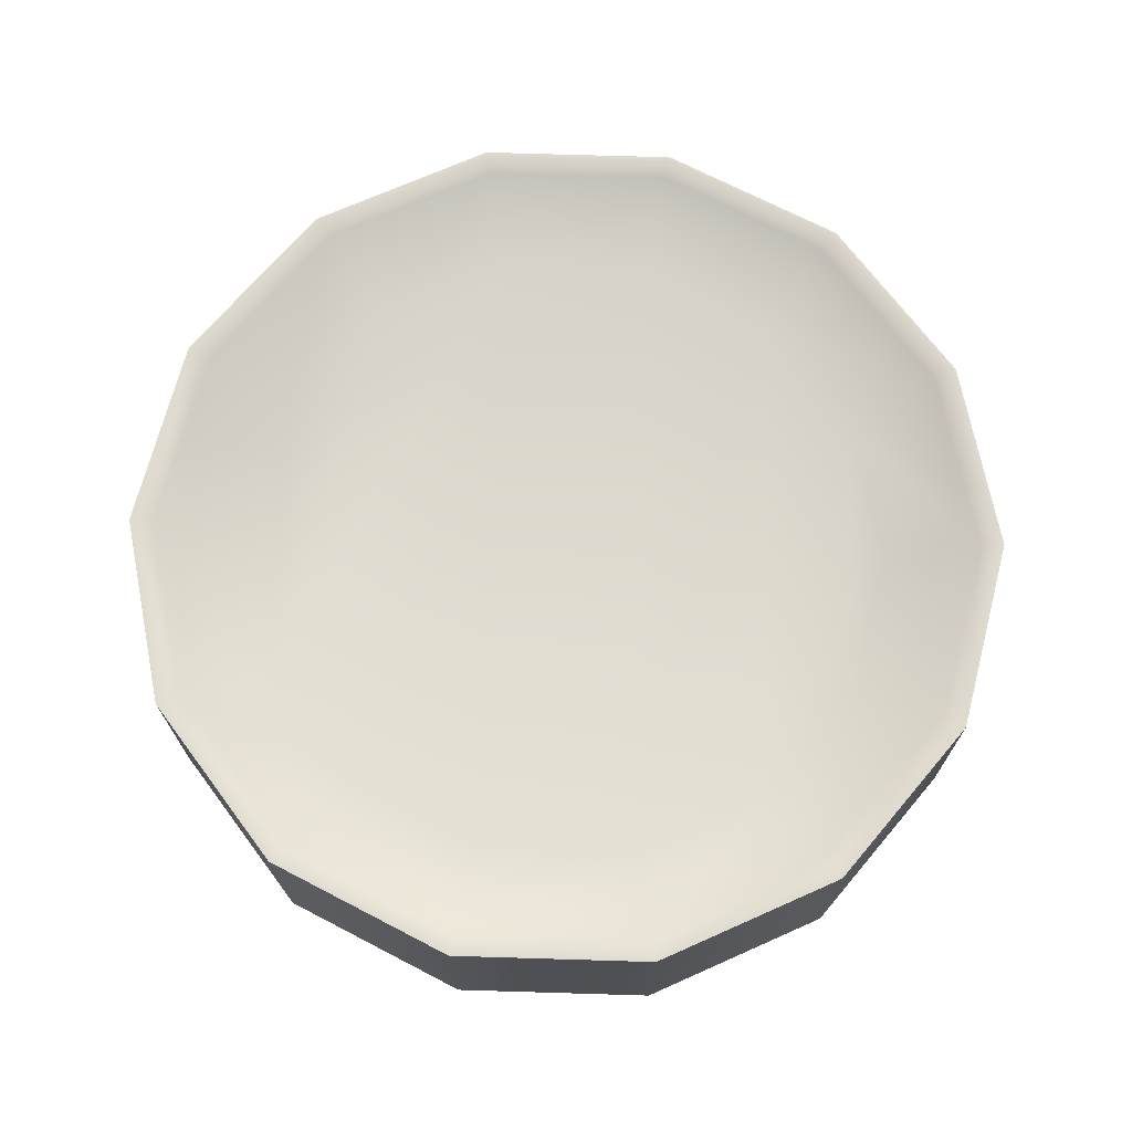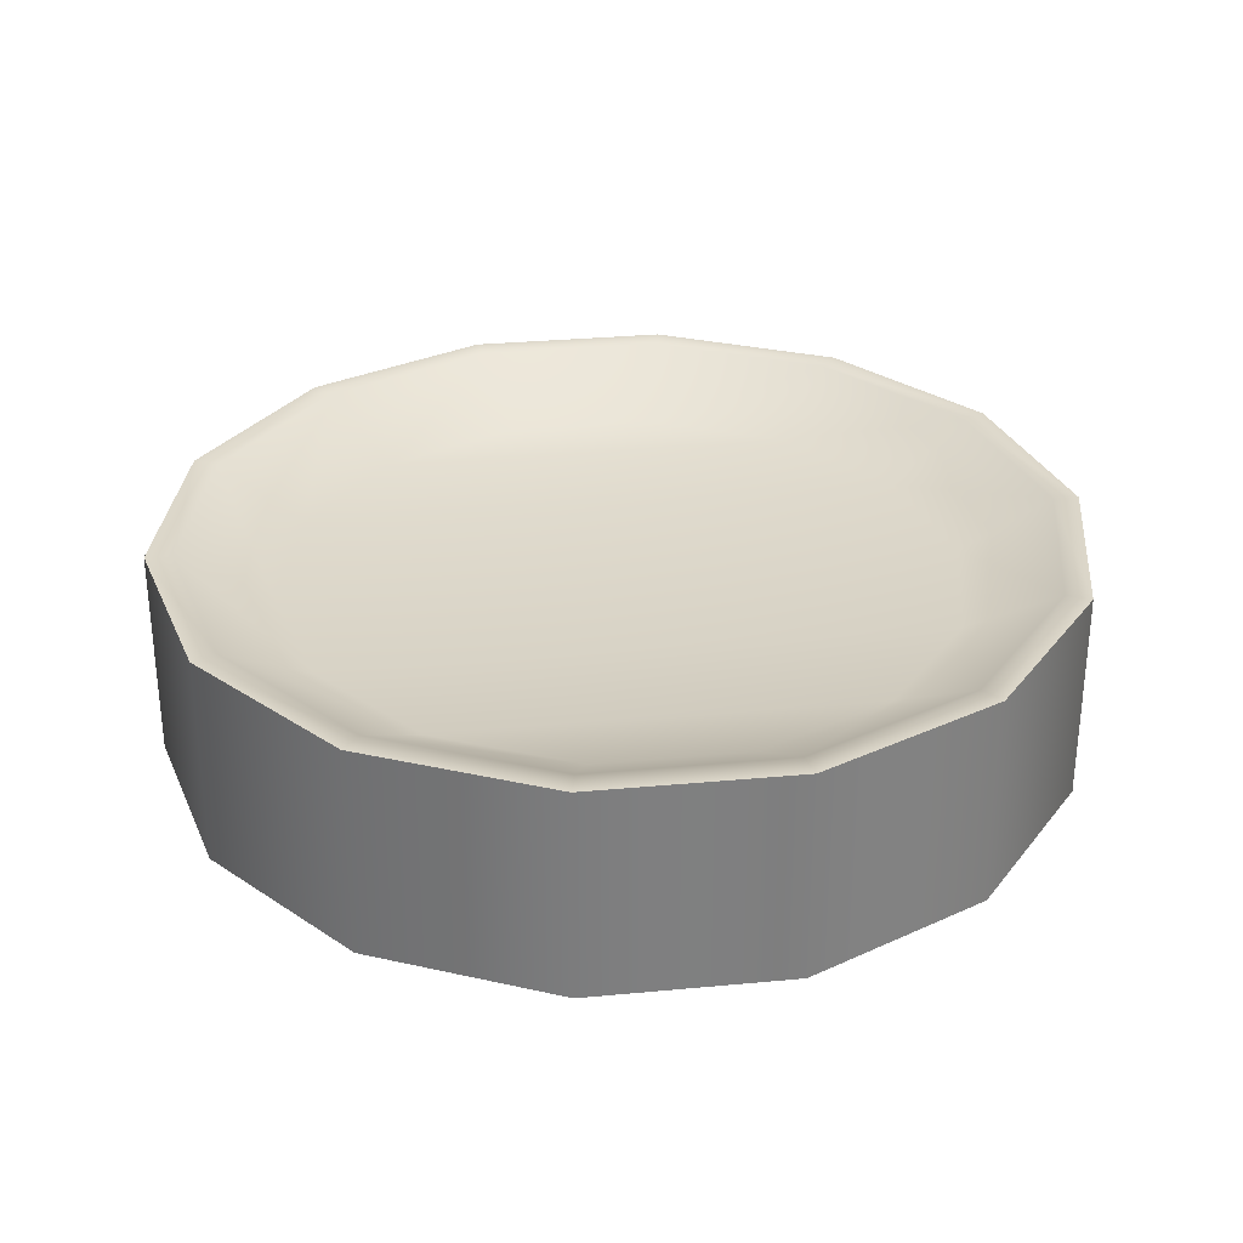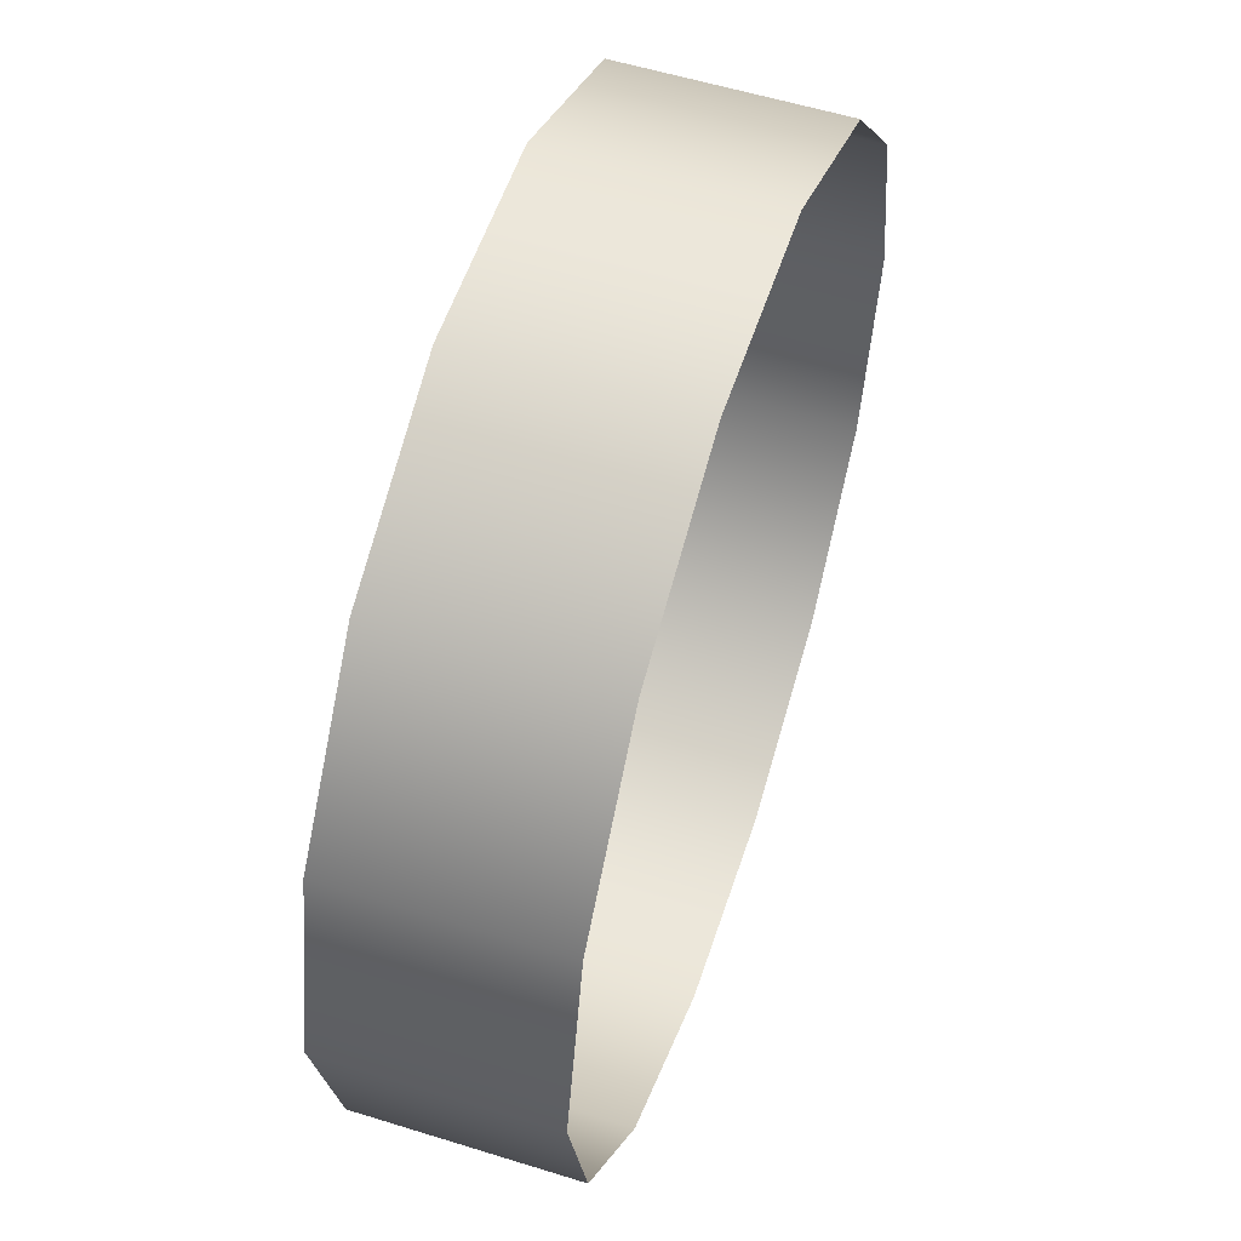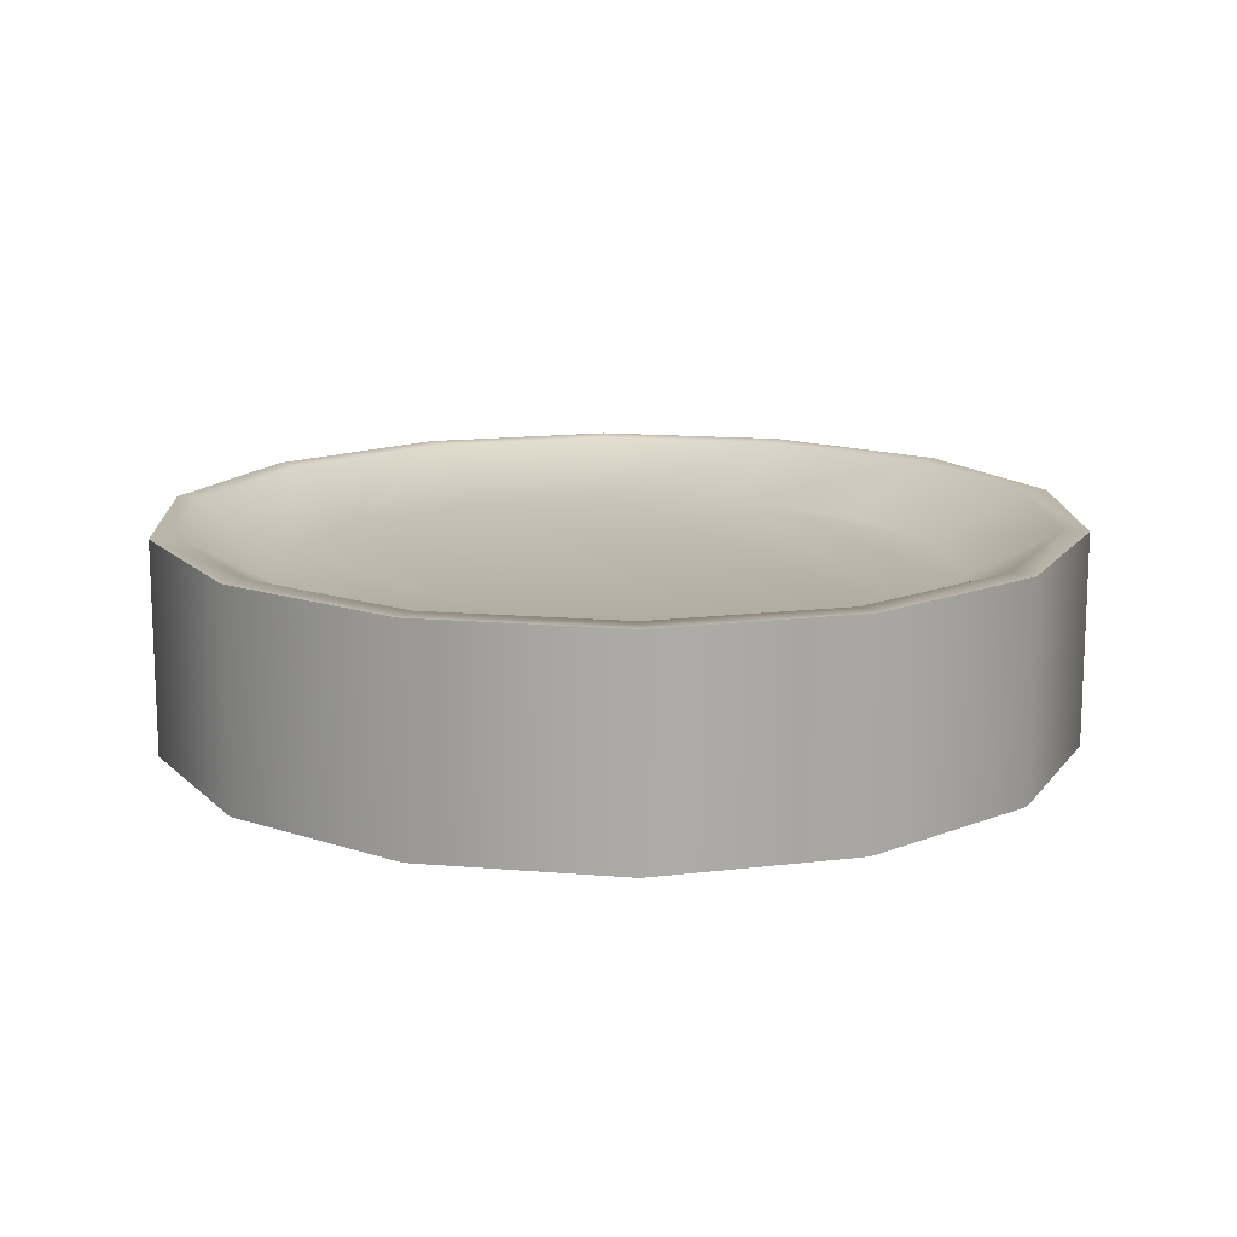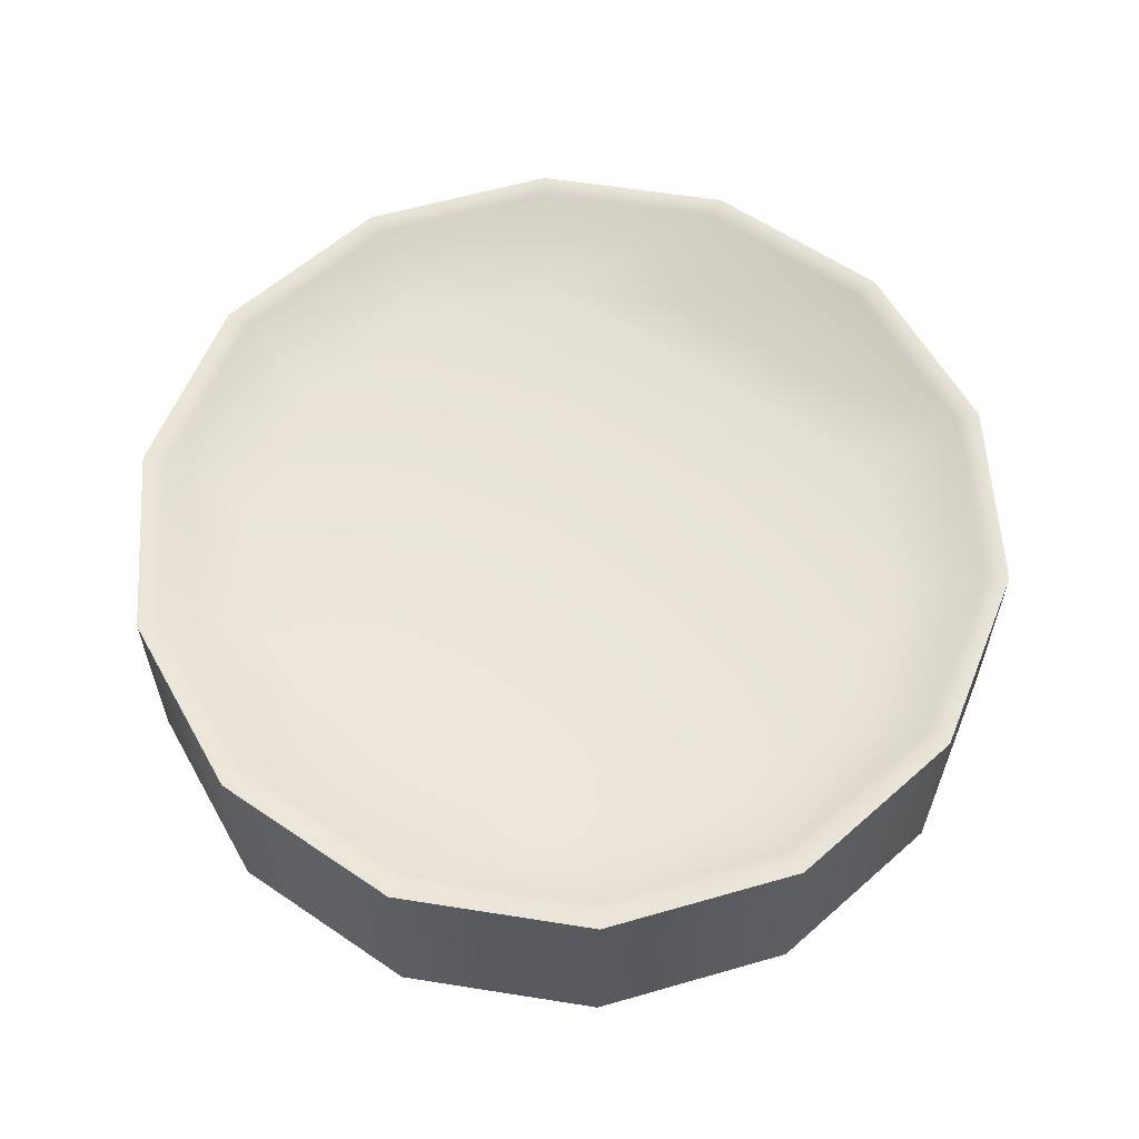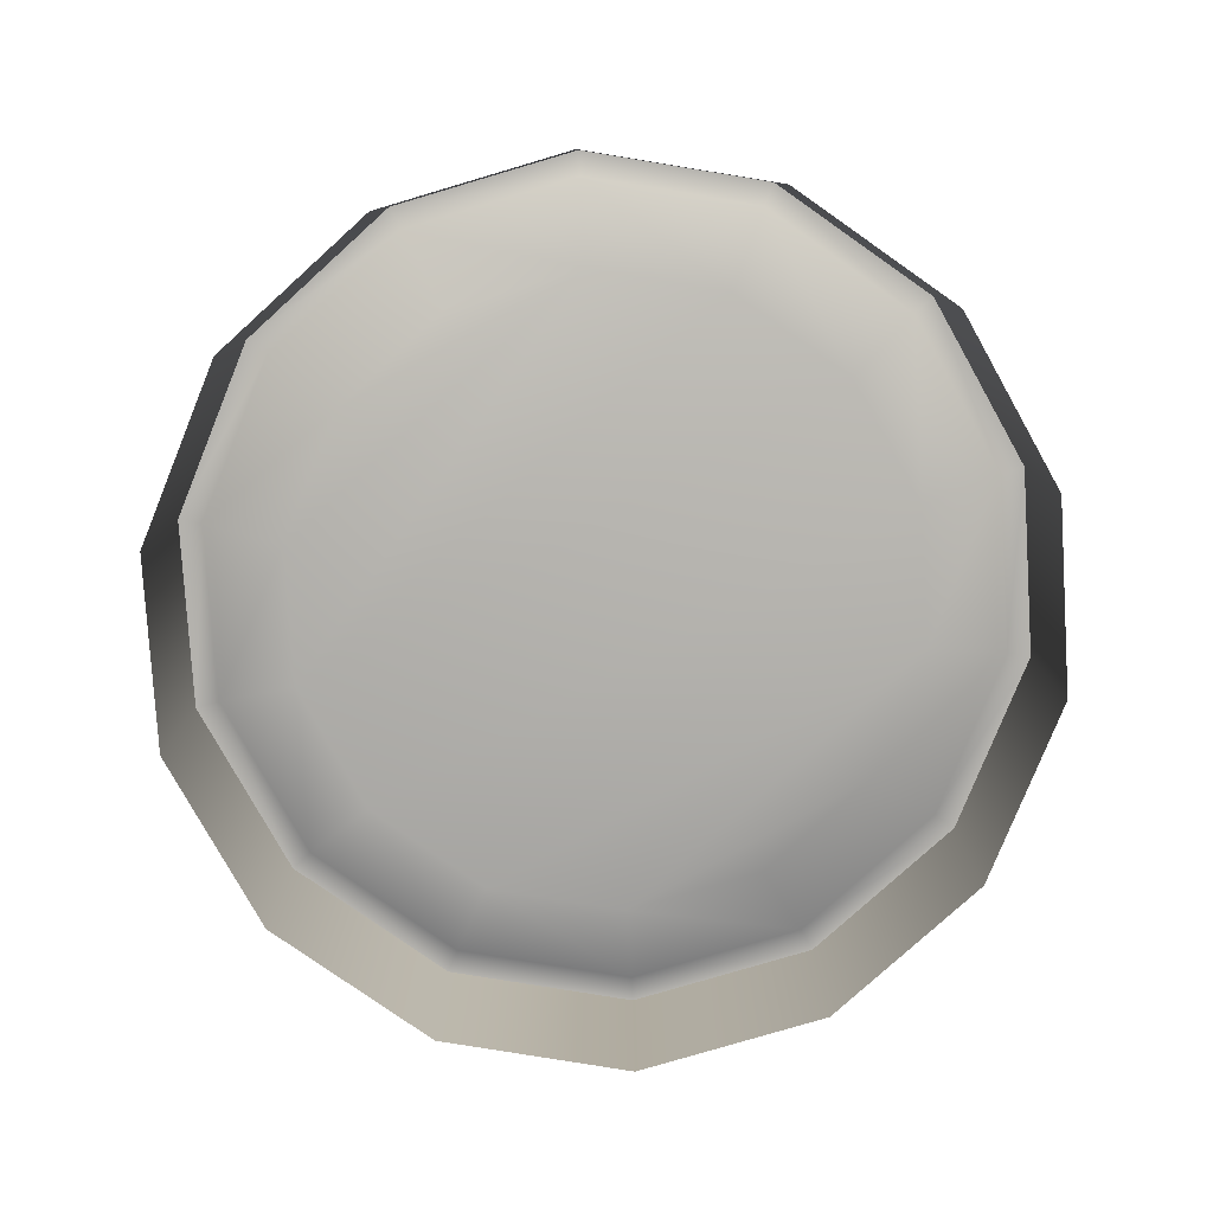
<metadata>
{"format":"obj","ext":"obj","renderer":"f3d","projection":"perspective","resolution":1024,"background":"white","views":[{"elev":70.7,"azim":156.0,"up":"+Y"},{"elev":30.5,"azim":43.7,"up":"+Y"},{"elev":56.1,"azim":-71.9,"up":"+Z"},{"elev":14.2,"azim":-66.5,"up":"+Y"},{"elev":59.5,"azim":-93.6,"up":"+Y"},{"elev":-79.7,"azim":93.6,"up":"+Y"}]}
</metadata>
<code>
g default
v 6.101 0 -2.938
v 4.222 0 -5.294
v 1.507 0 -6.602
v -1.507 0 -6.602
v -4.222 0 -5.294
v -6.101 0 -2.938
v -6.772 0 -1e-06
v -6.101 0 2.938
v -4.222 0 5.294
v -1.507 0 6.602
v 1.507 0 6.602
v 4.222 0 5.294
v 6.101 0 2.938
v 6.772 0 -1e-06
v 6.101 3.16 -2.938
v 4.222 3.16 -5.294
v 1.507 3.16 -6.602
v -1.507 3.16 -6.602
v -4.222 3.16 -5.294
v -6.101 3.16 -2.938
v -6.772 3.16 -1e-06
v -6.101 3.16 2.938
v -4.222 3.16 5.294
v -1.507 3.16 6.602
v 1.507 3.16 6.602
v 4.222 3.16 5.294
v 6.101 3.16 2.938
v 6.772 3.16 0
v 5.75 3.16 -2.769
v 3.979 3.16 -4.99
v 1.42 3.16 -6.222
v -1.42 3.16 -6.222
v -3.979 3.16 -4.99
v -5.75 3.16 -2.769
v -6.382 3.16 -1e-06
v -5.75 3.16 2.769
v -3.979 3.16 4.99
v -1.42 3.16 6.222
v 1.42 3.16 6.222
v 3.979 3.16 4.99
v 5.75 3.16 2.769
v 6.382 3.16 0
v 4.522 2.401 -2.178
v 3.13 2.401 -3.924
v 1.117 2.401 -4.894
v -1.117 2.401 -4.894
v -3.13 2.401 -3.924
v -4.522 2.401 -2.178
v -5.02 2.401 -1e-06
v -4.522 2.401 2.178
v -3.13 2.401 3.924
v -1.117 2.401 4.894
v 1.117 2.401 4.894
v 3.13 2.401 3.924
v 4.522 2.401 2.178
v 5.02 2.401 -0
g CandleHolder_001 Candles
f 1 2 16 15
f 2 3 17 16
f 3 4 18 17
f 4 5 19 18
f 5 6 20 19
f 6 7 21 20
f 7 8 22 21
f 8 9 23 22
f 9 10 24 23
f 10 11 25 24
f 11 12 26 25
f 12 13 27 26
f 13 14 28 27
f 14 1 15 28
f 56 53 54 55
f 15 16 30 29
f 16 17 31 30
f 17 18 32 31
f 18 19 33 32
f 19 20 34 33
f 20 21 35 34
f 21 22 36 35
f 22 23 37 36
f 23 24 38 37
f 24 25 39 38
f 25 26 40 39
f 26 27 41 40
f 27 28 42 41
f 28 15 29 42
f 29 30 44 43
f 30 31 45 44
f 31 32 46 45
f 32 33 47 46
f 33 34 48 47
f 34 35 49 48
f 35 36 50 49
f 36 37 51 50
f 37 38 52 51
f 38 39 53 52
f 39 40 54 53
f 40 41 55 54
f 41 42 56 55
f 42 29 43 56
f 56 43 52 53
f 52 43 44 51
f 51 44 45 50
f 50 45 46 49
f 49 46 47 48

</code>
